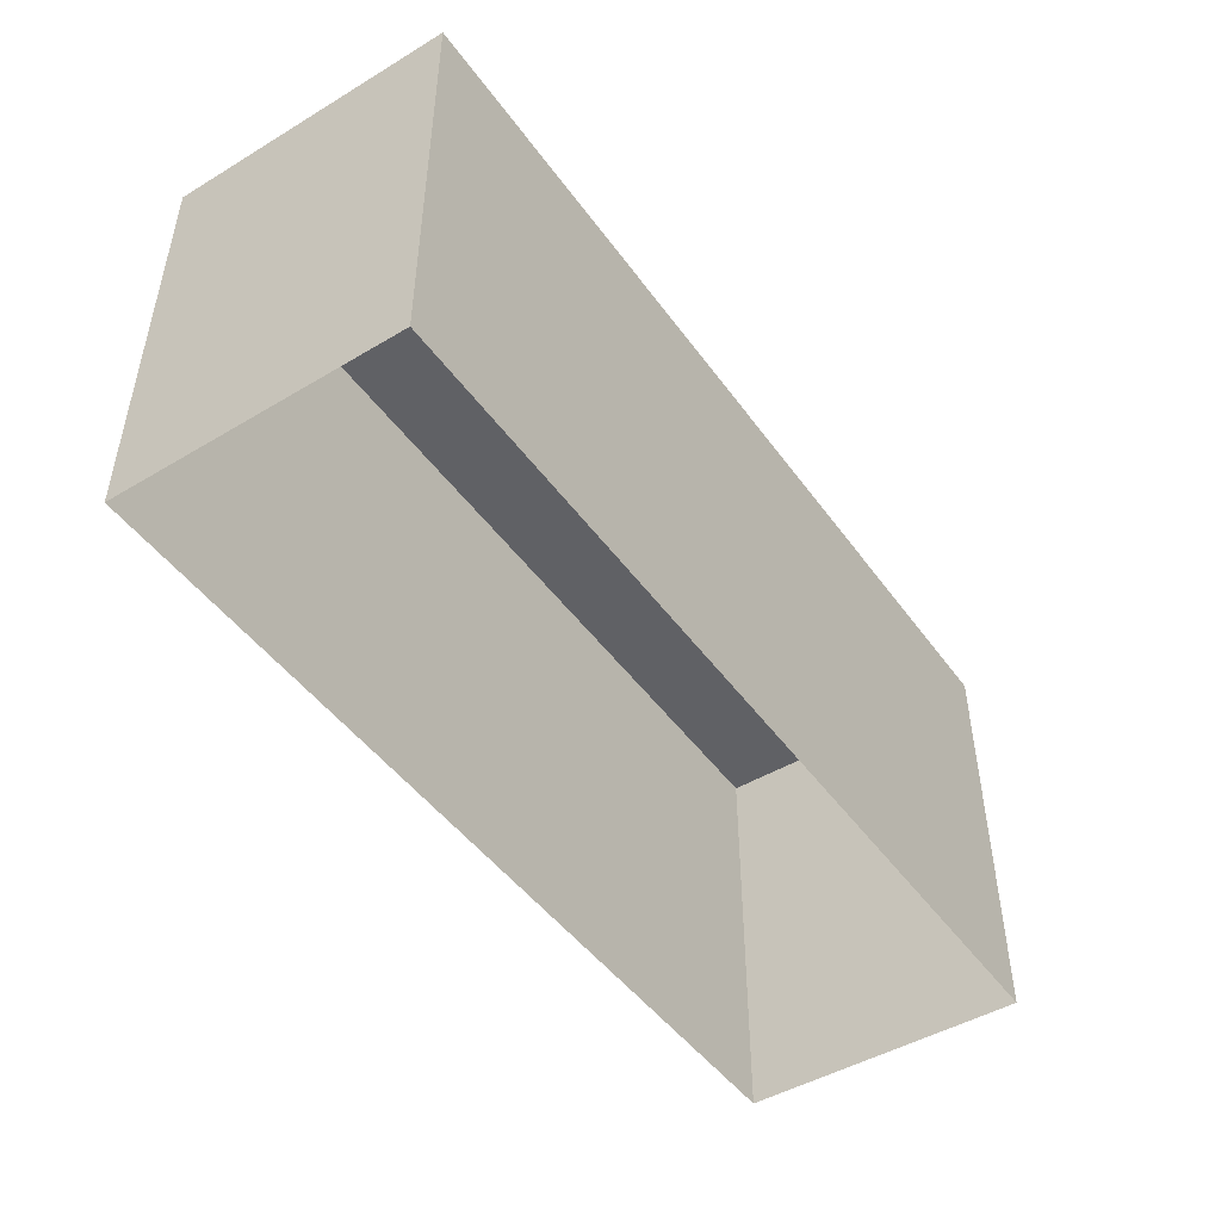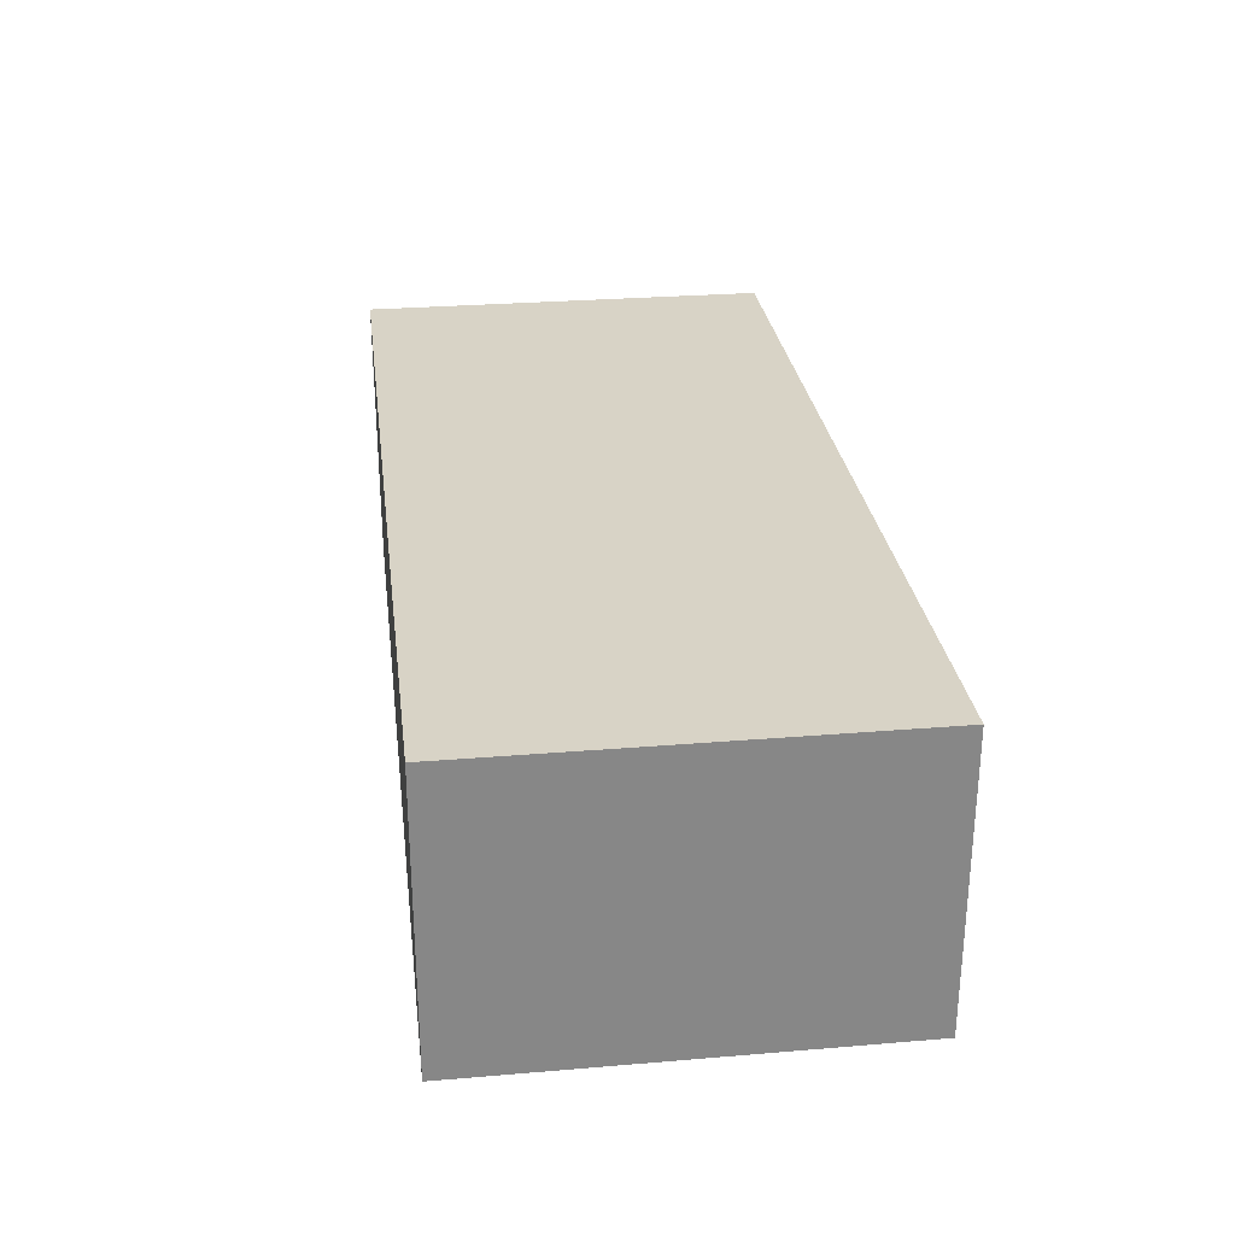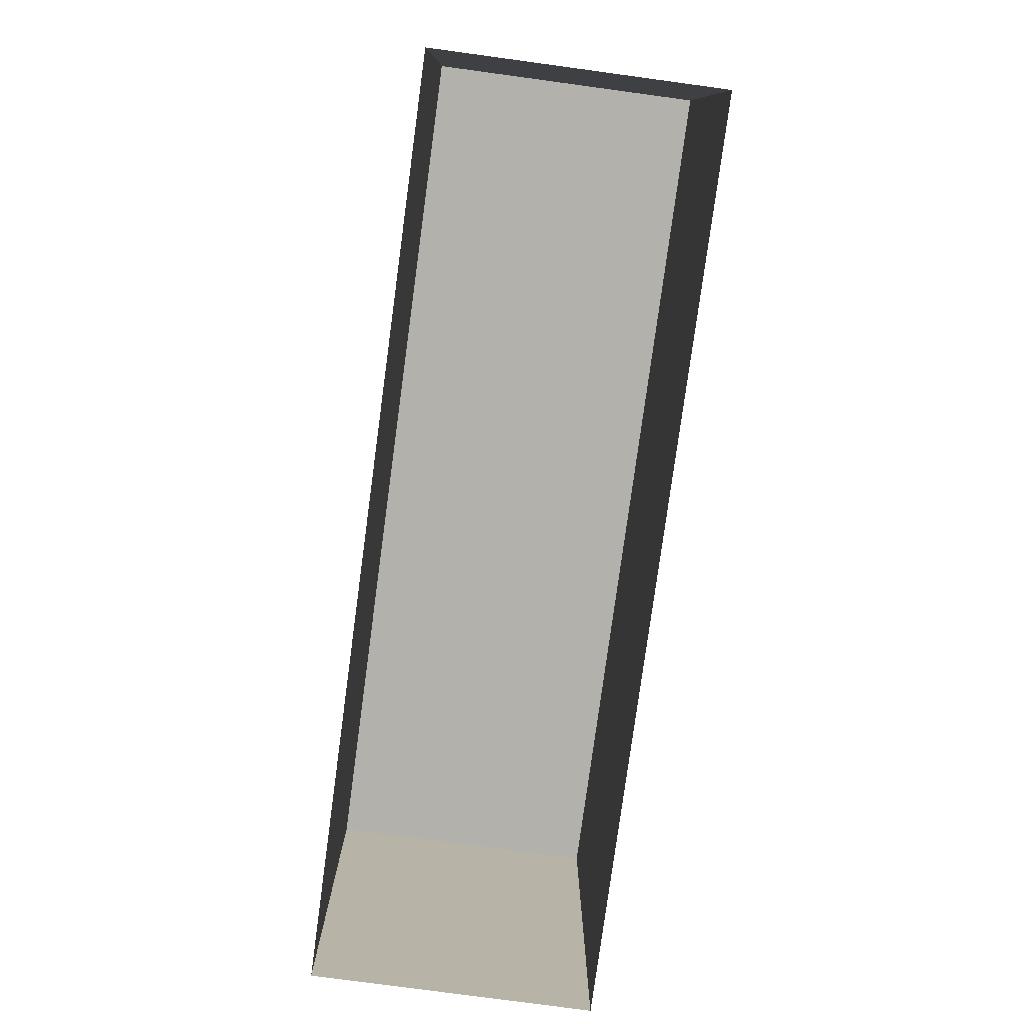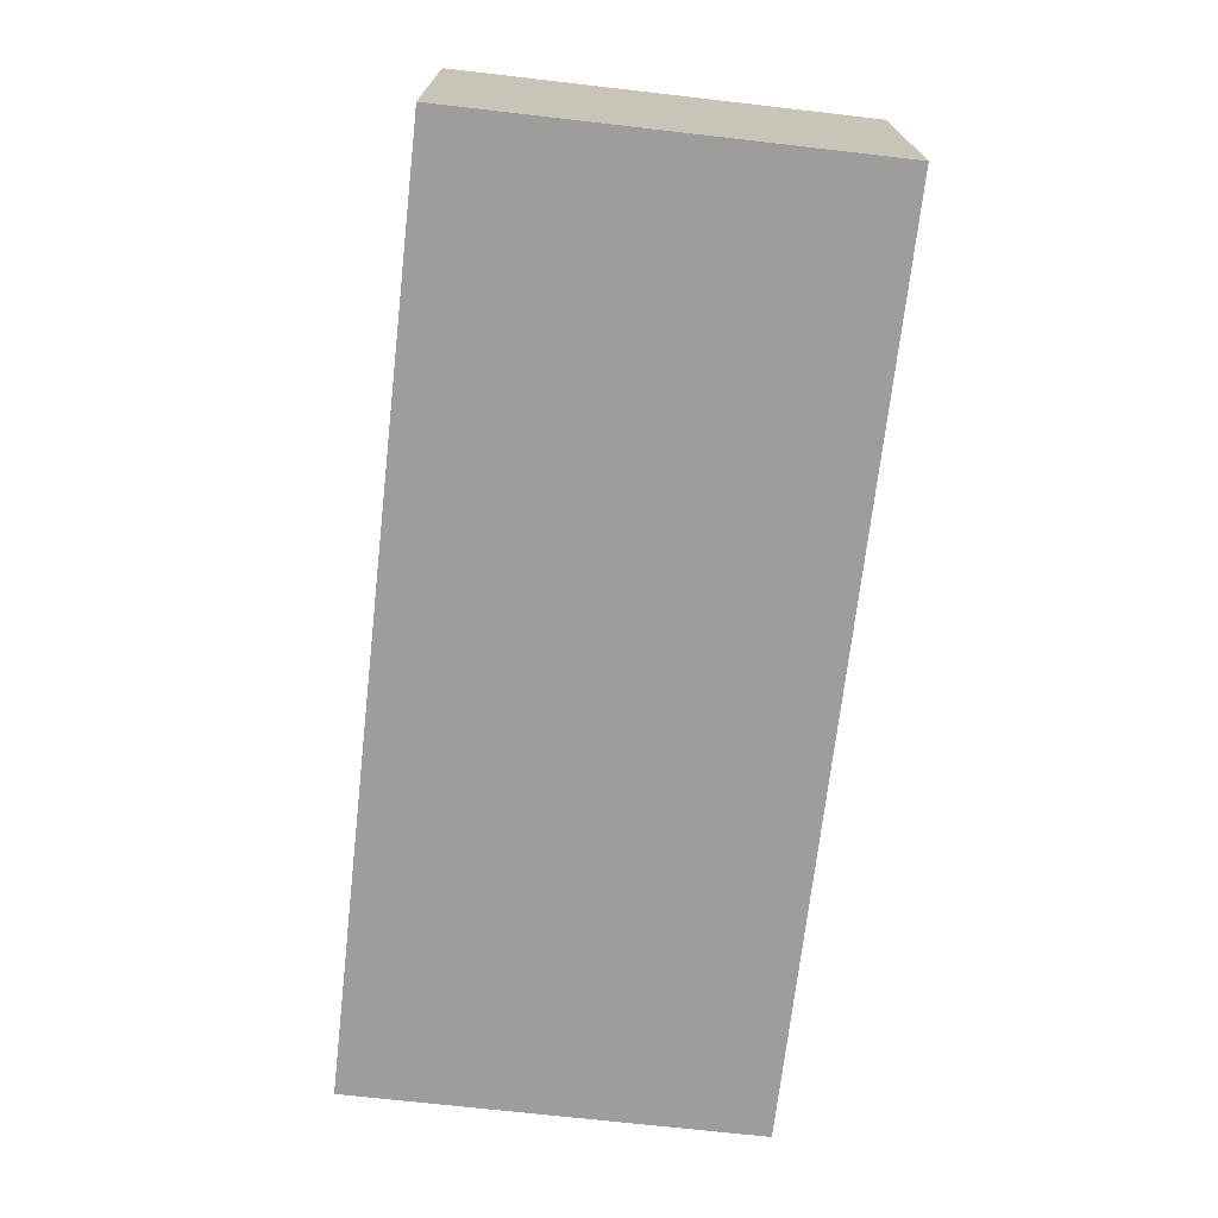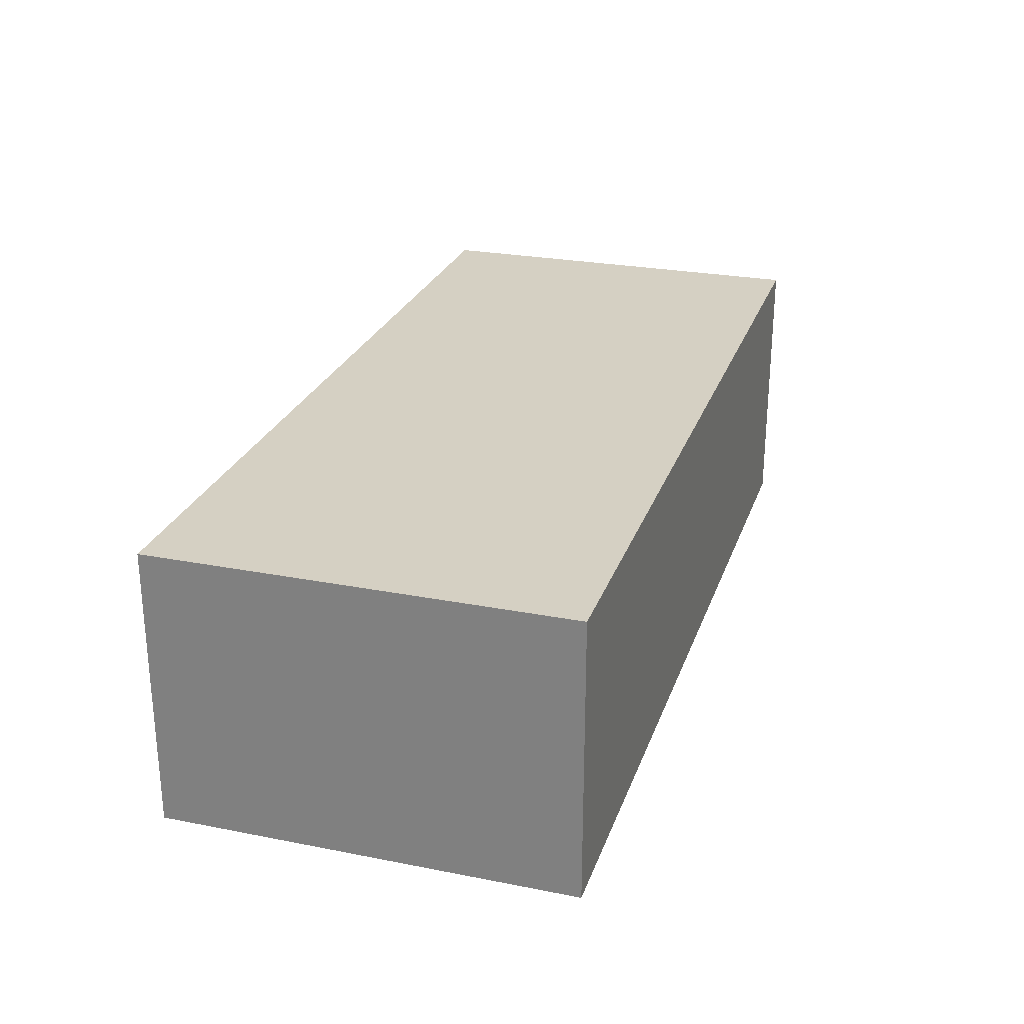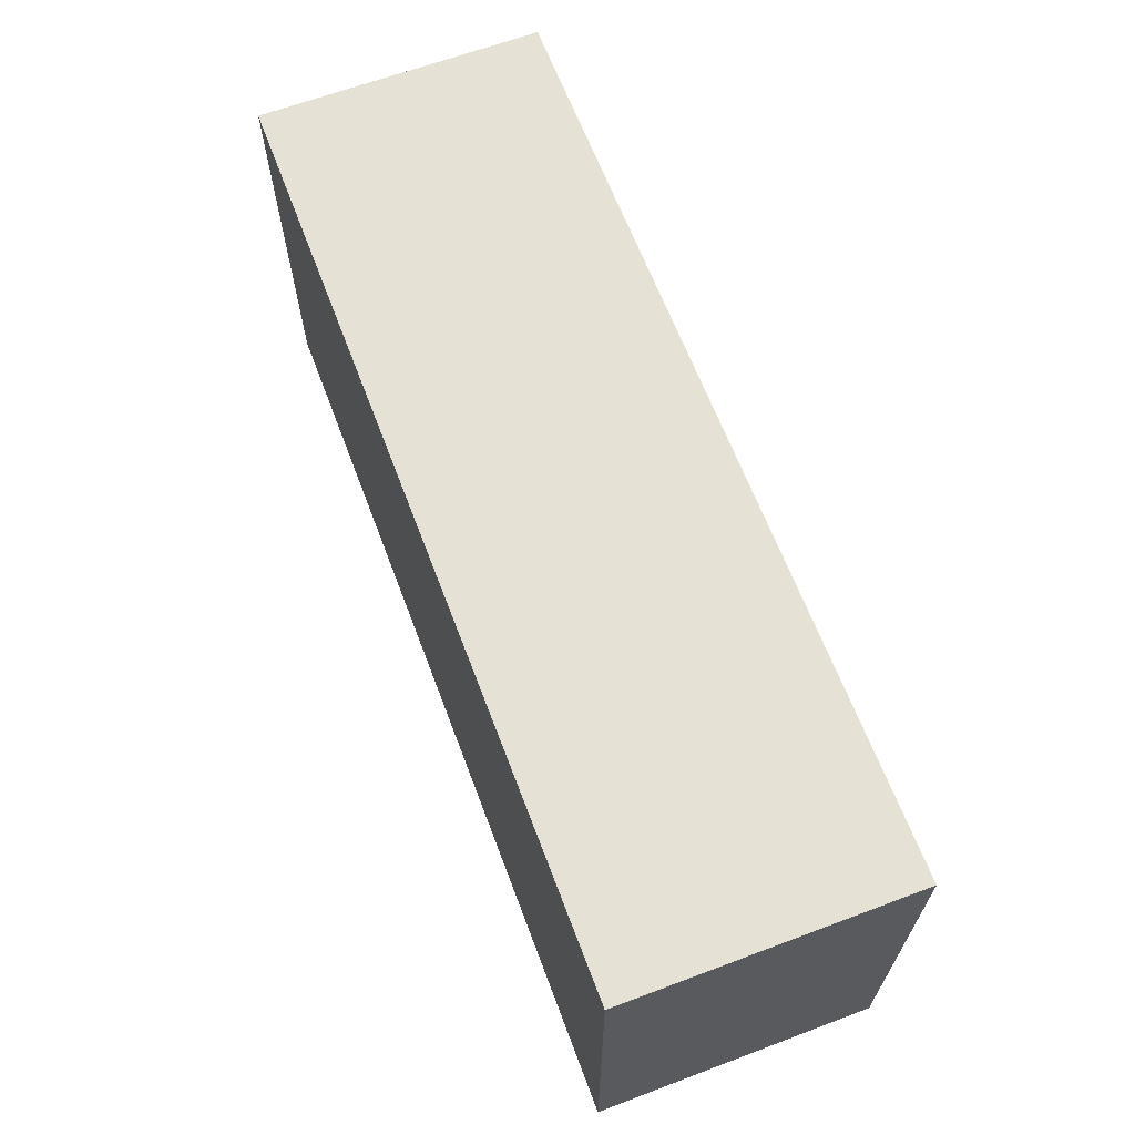
<metadata>
{"format":"obj","ext":"obj","renderer":"f3d","projection":"perspective","resolution":1024,"background":"white","views":[{"elev":-47.2,"azim":-56.0,"up":"+Y"},{"elev":28.1,"azim":-97.2,"up":"+Z"},{"elev":-79.0,"azim":82.3,"up":"+Y"},{"elev":-70.7,"azim":83.5,"up":"+Z"},{"elev":26.0,"azim":107.2,"up":"+Z"},{"elev":64.7,"azim":69.3,"up":"+Y"}]}
</metadata>
<code>
o PsSideTable_313_1
v -0.2817 -0.1515 0.08914
v -0.2817 0.1023 0.2633
v -0.2817 0.1023 0.08914
v -0.2817 -0.1515 0.2633
v 0.2803 0.1023 0.08914
v 0.2803 0.1023 0.2633
v 0.2803 -0.1515 0.2633
v 0.2803 -0.1515 0.08914
f 1 2 3
f 1 4 2
f 2 5 3
f 2 6 5
f 7 5 6
f 7 8 5
f 8 3 5
f 8 1 3
f 4 6 2
f 4 7 6

</code>
